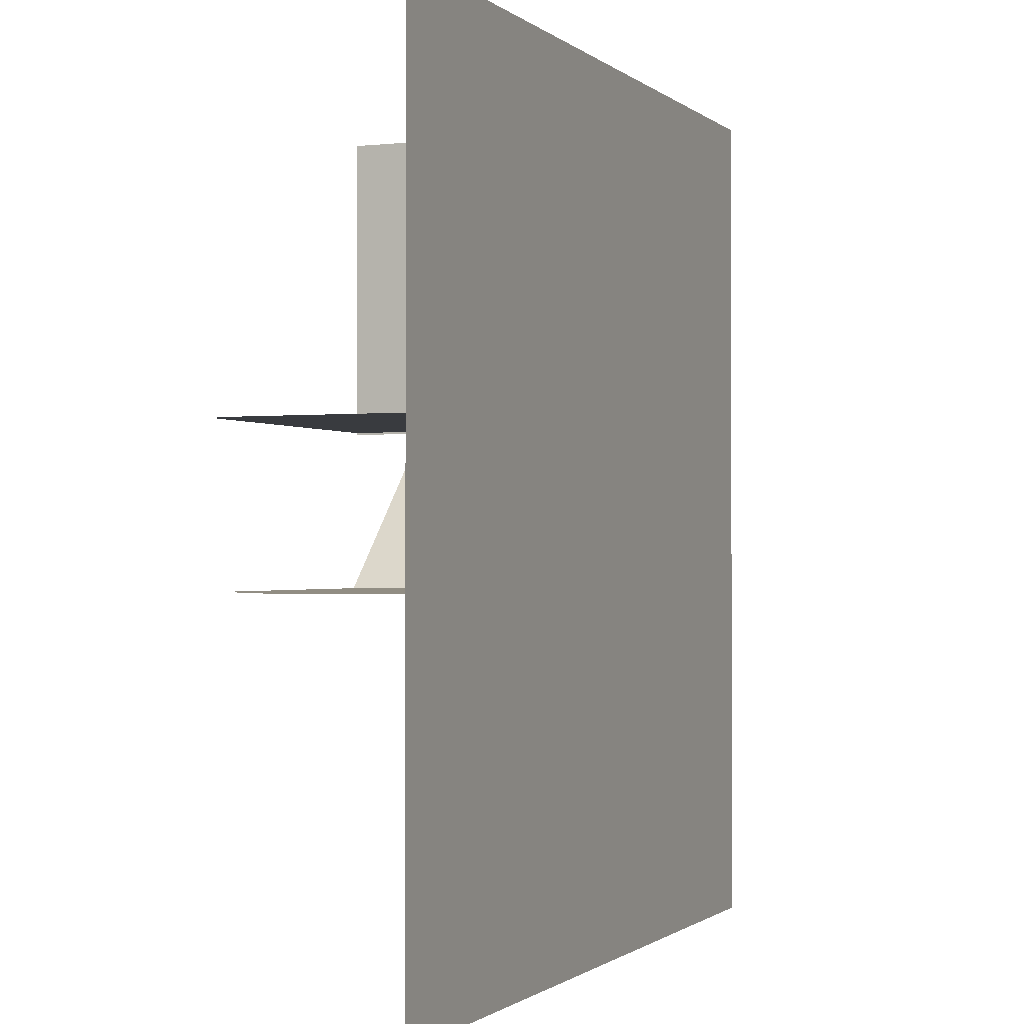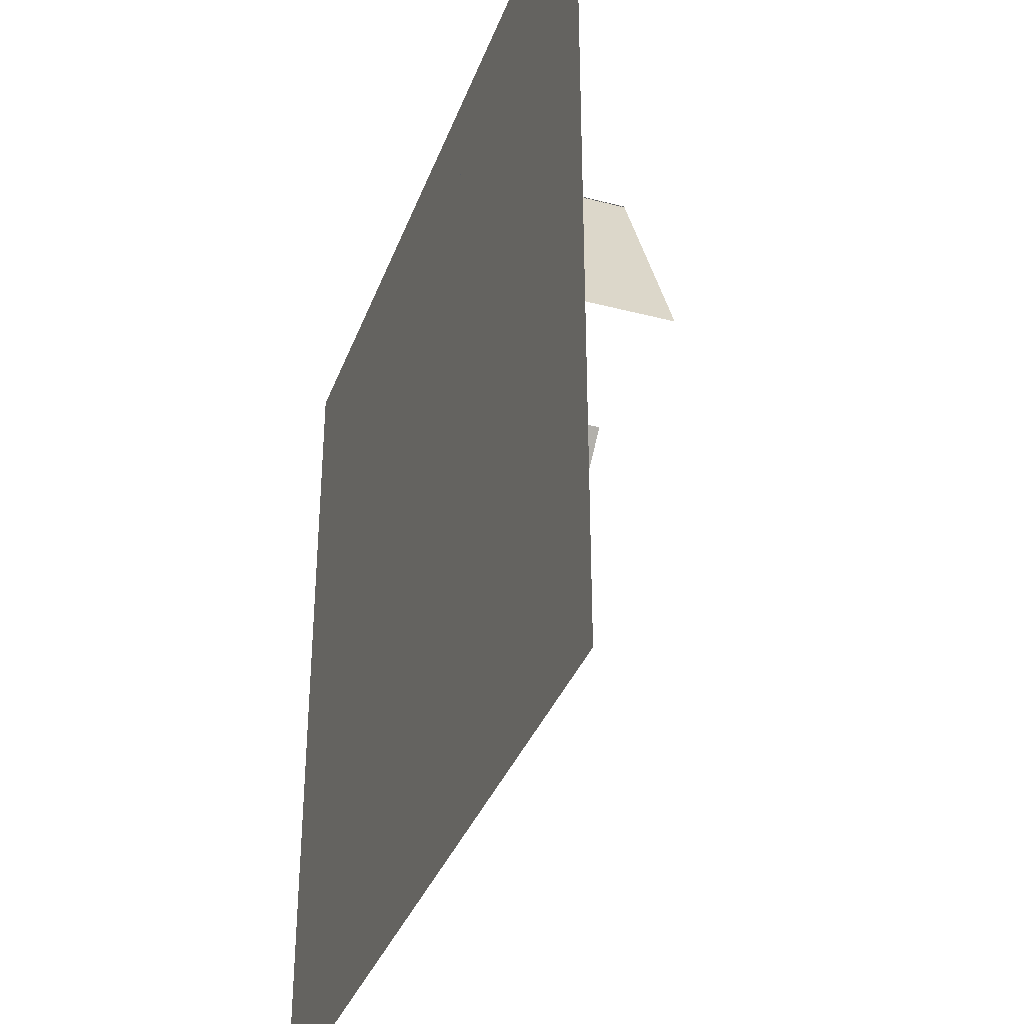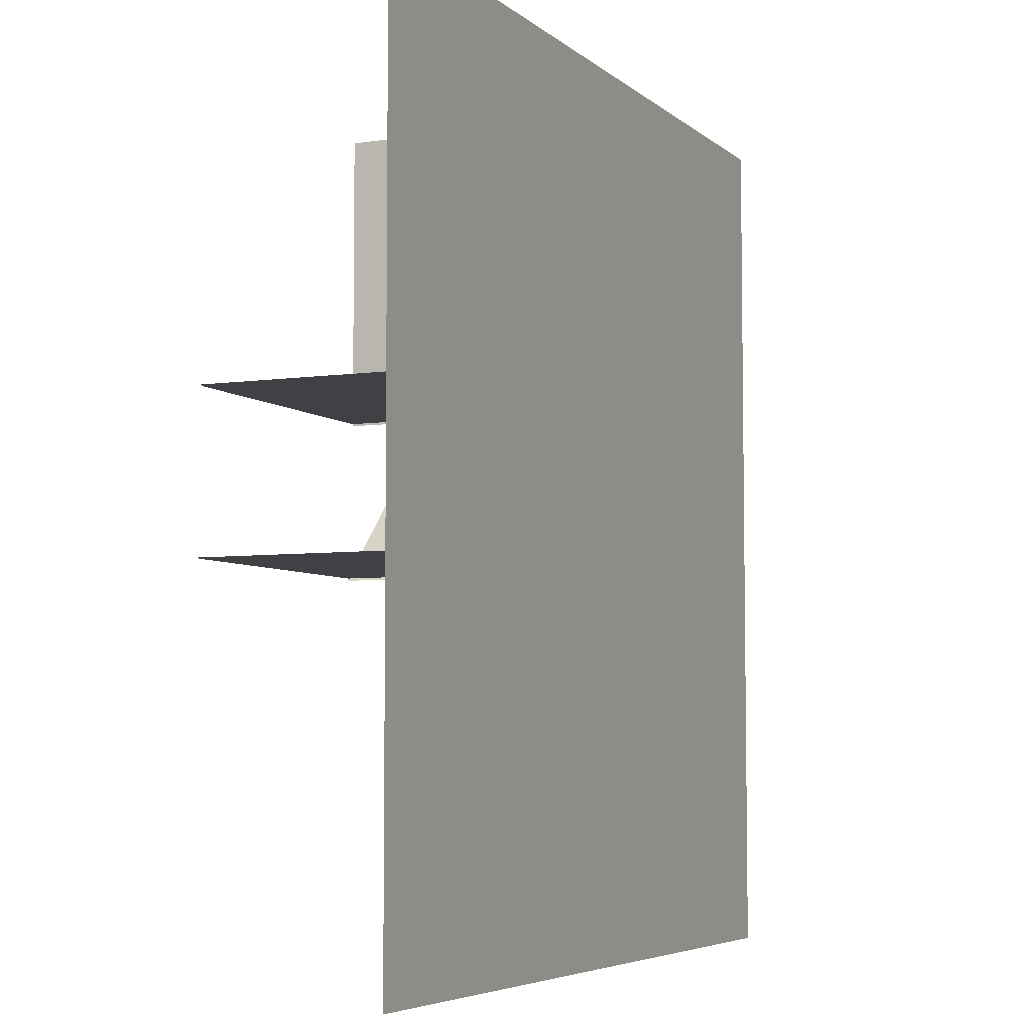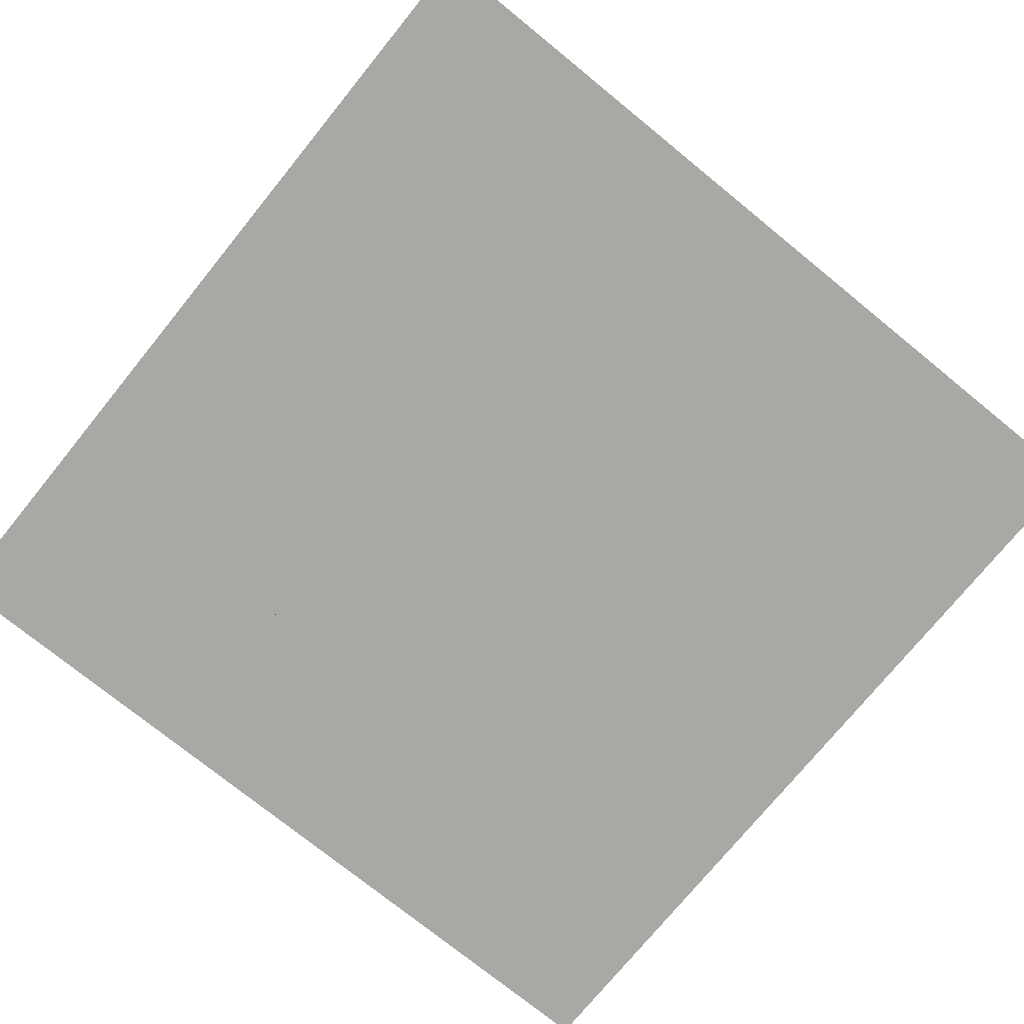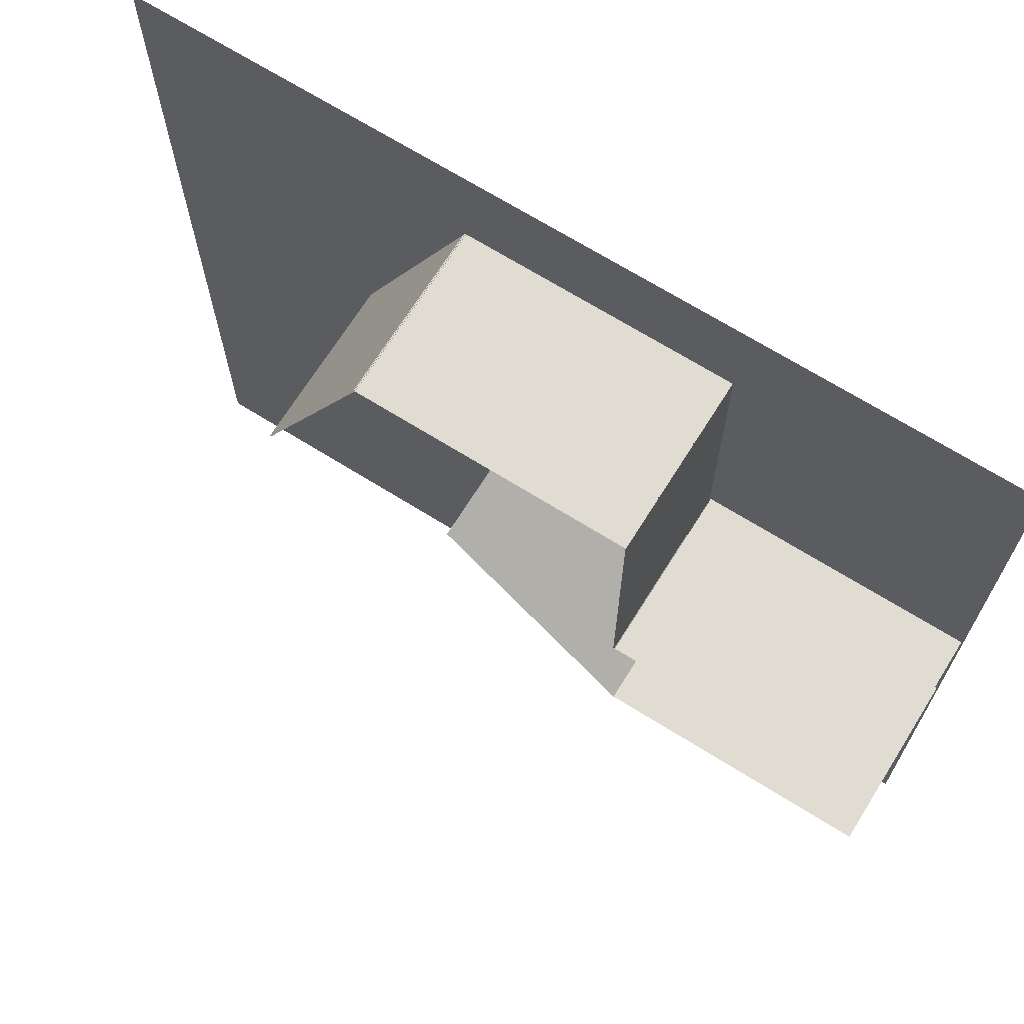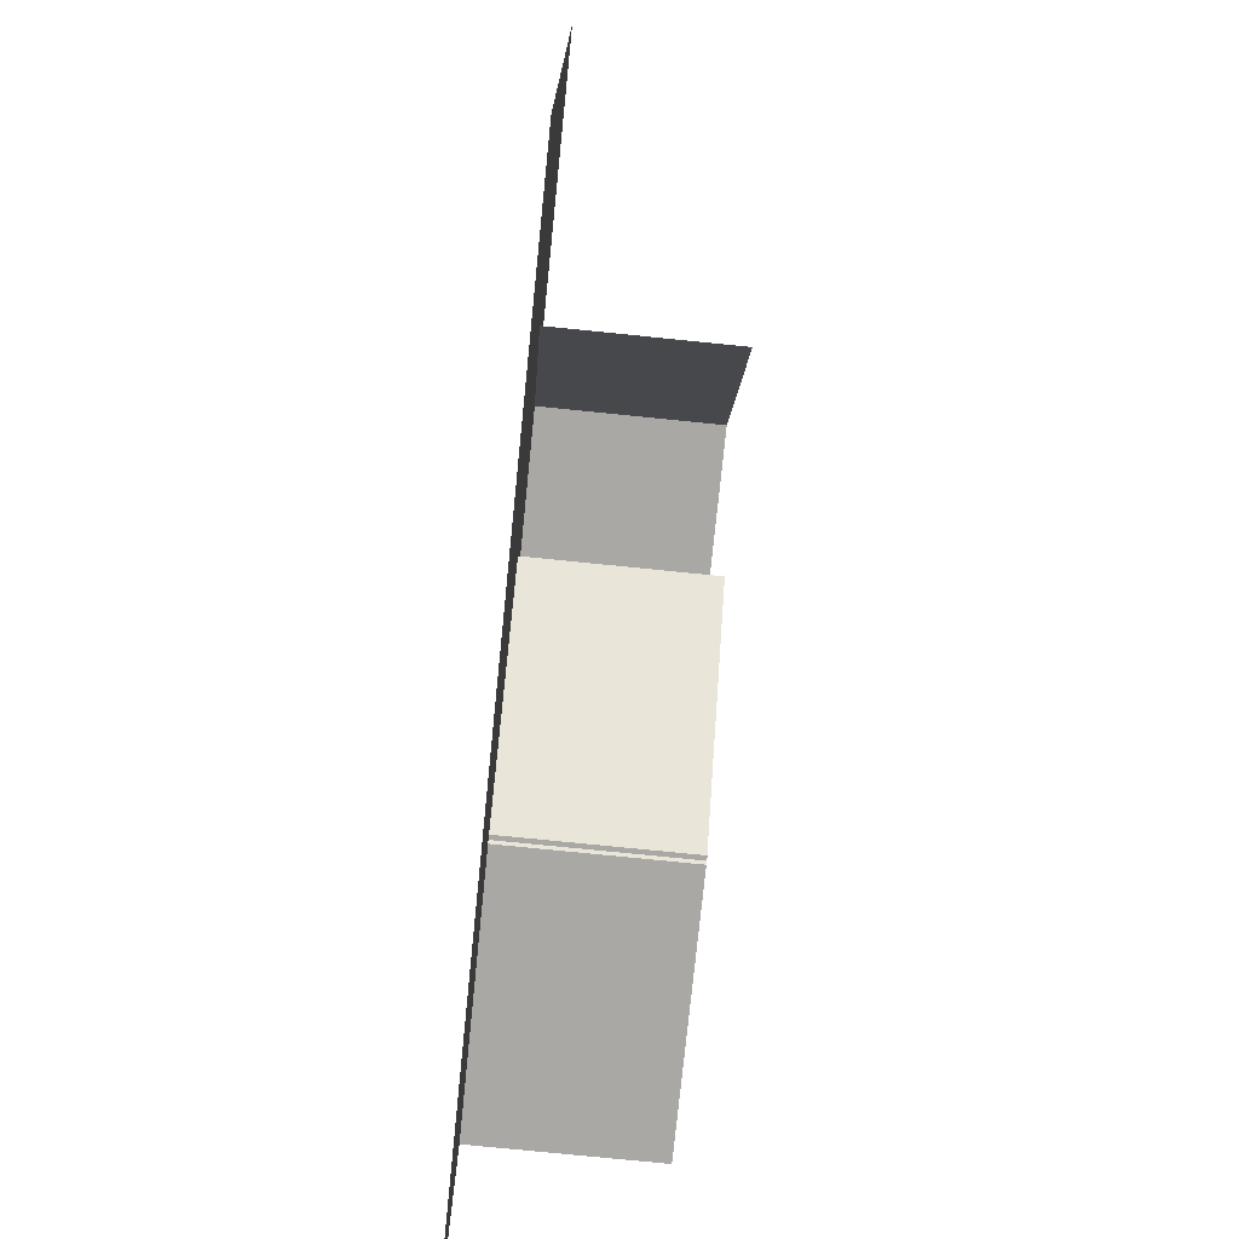
<metadata>
{"format":"obj","ext":"obj","renderer":"f3d","projection":"perspective","resolution":1024,"background":"white","views":[{"elev":-1.0,"azim":-67.7,"up":"+Z"},{"elev":-35.6,"azim":71.1,"up":"+Z"},{"elev":-5.5,"azim":-65.6,"up":"+Z"},{"elev":-74.9,"azim":140.9,"up":"+Y"},{"elev":69.0,"azim":-148.0,"up":"+Z"},{"elev":-75.1,"azim":84.2,"up":"+Z"}]}
</metadata>
<code>
o Cube
v -1.91 0 0.812
v -1.91 2 0.812
v -1.91 0 0.822
v -1.91 2 0.822
v -4.98 0 0.812
v -4.98 2 0.812
v -4.98 0 0.822
v -4.98 2 0.822
f 4 7 3
f 6 1 5
f 4 8 7
f 6 2 1
o Cube.001
v -1.915 -0 -0.8396
v -1.915 2 -0.8396
v -1.915 -0 -0.8296
v -1.915 2 -0.8296
v -4.985 -0 -0.8396
v -4.985 2 -0.8396
v -4.985 -0 -0.8296
v -4.985 2 -0.8296
f 12 15 11
f 14 9 13
f 12 16 15
f 14 10 9
o Cube.002
v 1.179 0 3.852
v 1.179 2 3.852
v 1.179 0 3.862
v 1.179 2 3.862
v -1.891 0 3.852
v -1.891 2 3.852
v -1.891 0 3.862
v -1.891 2 3.862
f 20 23 19
f 22 17 21
f 20 24 23
f 22 18 17
o Cube.003
v -1.897 0 0.7921
v -1.897 2 0.7921
v -1.887 0 0.7921
v -1.887 2 0.7921
v -1.897 0 3.862
v -1.897 2 3.862
v -1.887 0 3.862
v -1.887 2 3.862
f 28 31 27
f 30 25 29
f 28 32 31
f 30 26 25
o Cube.004
v 0.1833 -2e-06 1.306
v 0.1833 2 1.306
v 0.1762 -2e-06 1.314
v 0.1762 2 1.314
v -1.987 -2e-06 -0.8642
v -1.987 2 -0.8642
v -1.995 -2e-06 -0.8572
v -1.995 2 -0.8572
f 36 39 35
f 38 33 37
f 36 40 39
f 38 34 33
o Cube.005
v 2.453 0 1.091
v 2.453 2 1.091
v 2.462 0 1.096
v 2.462 2 1.096
v 1.155 0 3.874
v 1.155 2 3.874
v 1.164 0 3.878
v 1.164 2 3.878
f 44 47 43
f 46 41 45
f 44 48 47
f 46 42 41
o Plane
v 5 -0 -5
v -5 -0 -5
v 5 0 5
v -5 0 5
f 50 51 49
f 50 52 51

</code>
